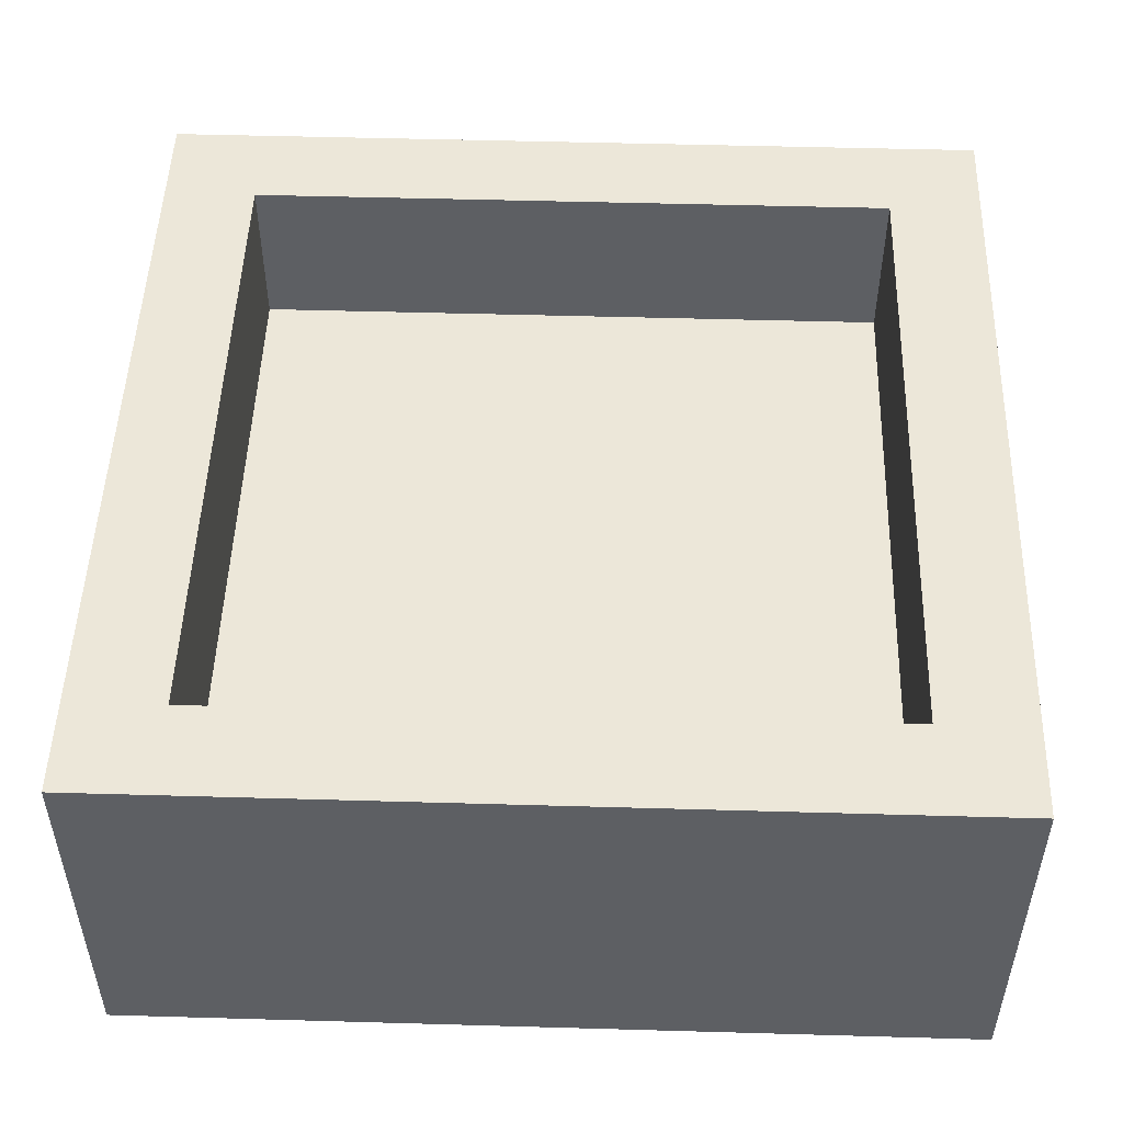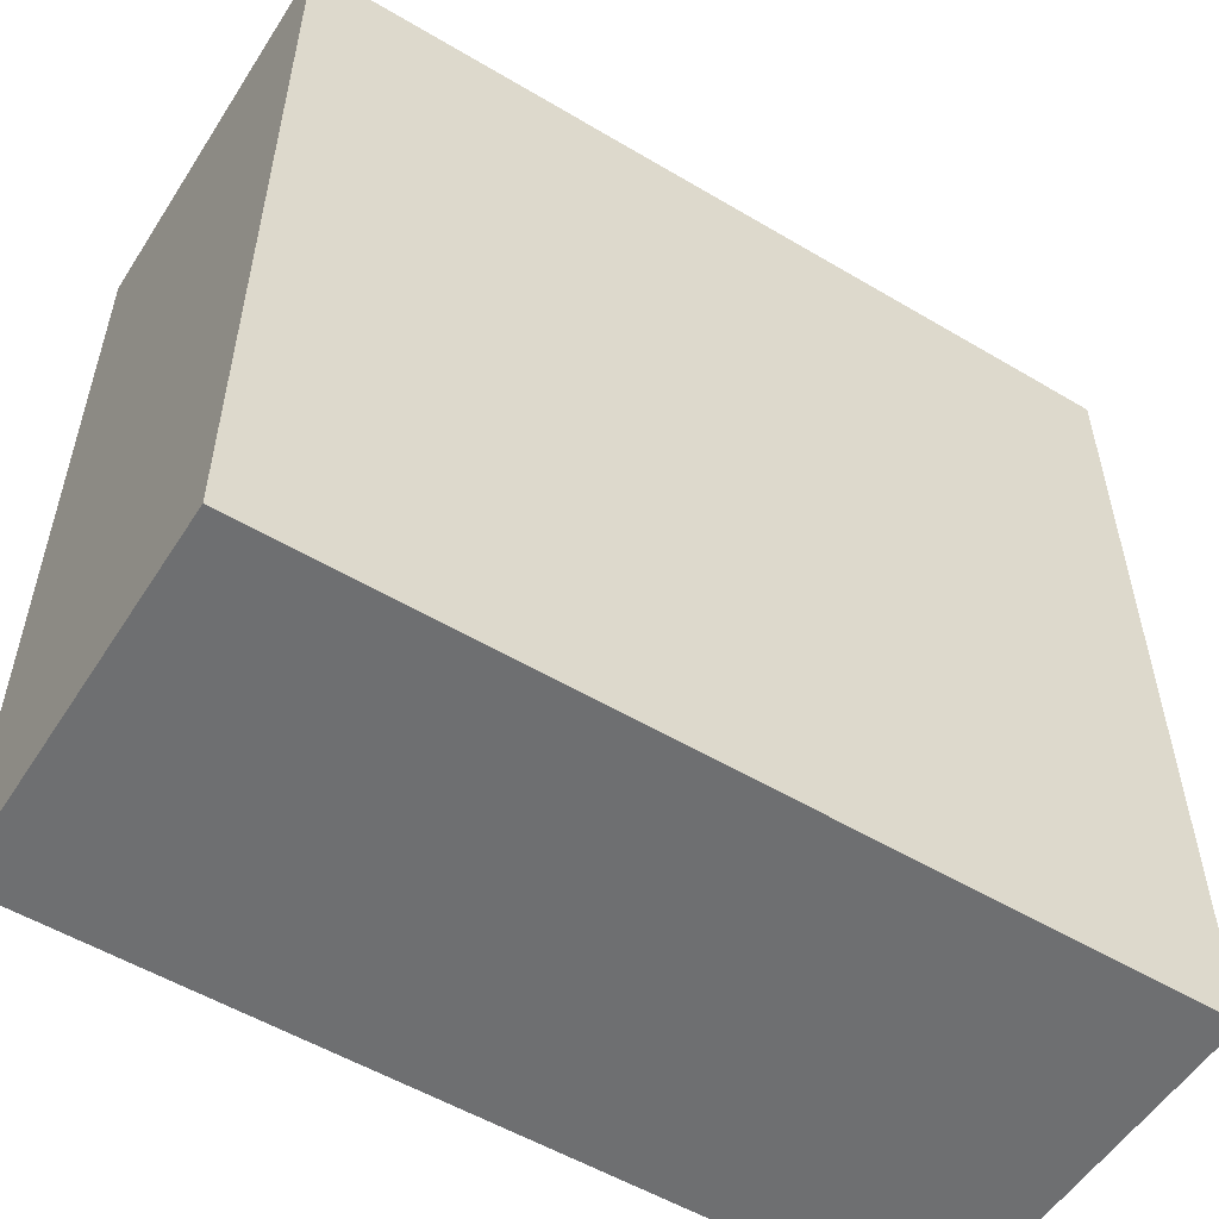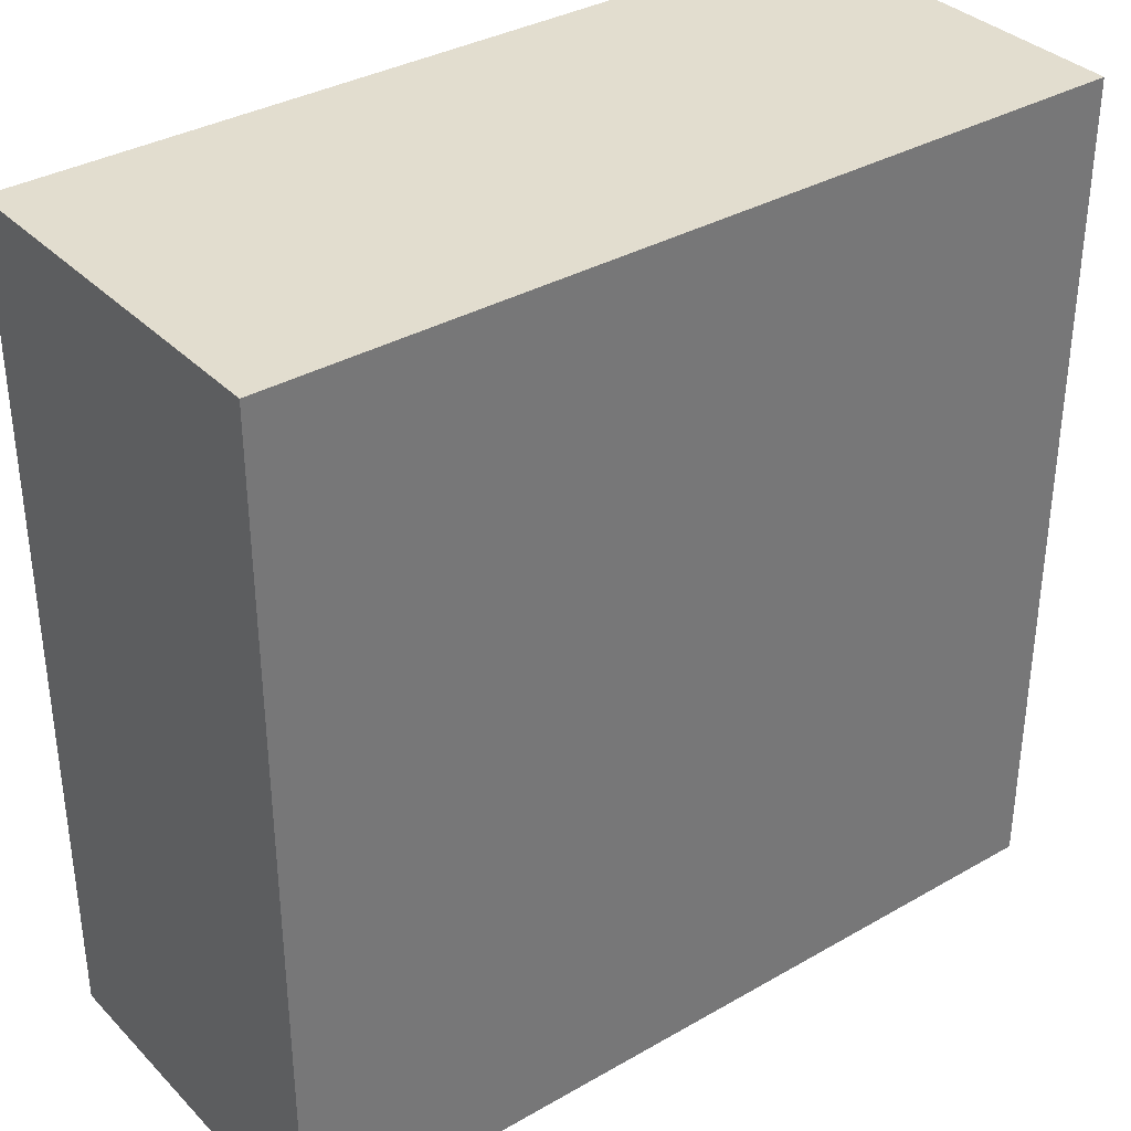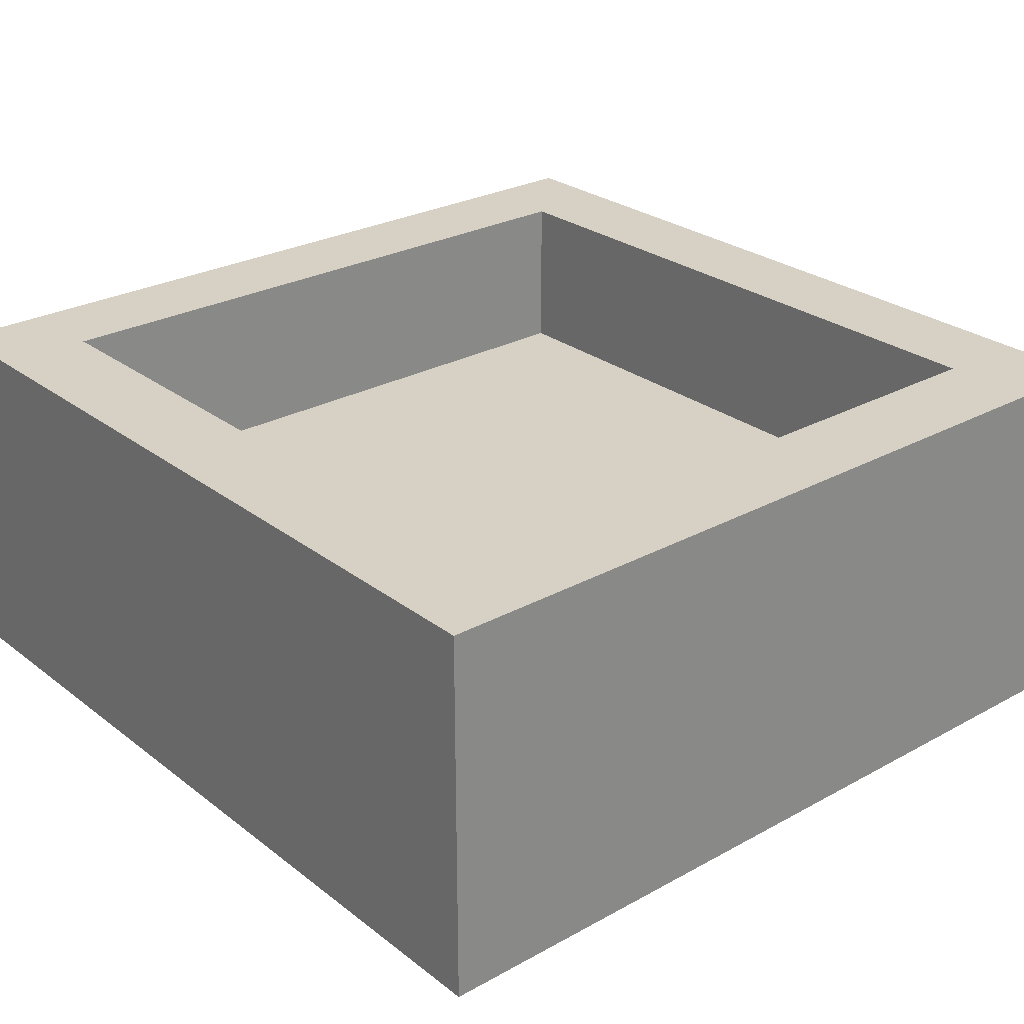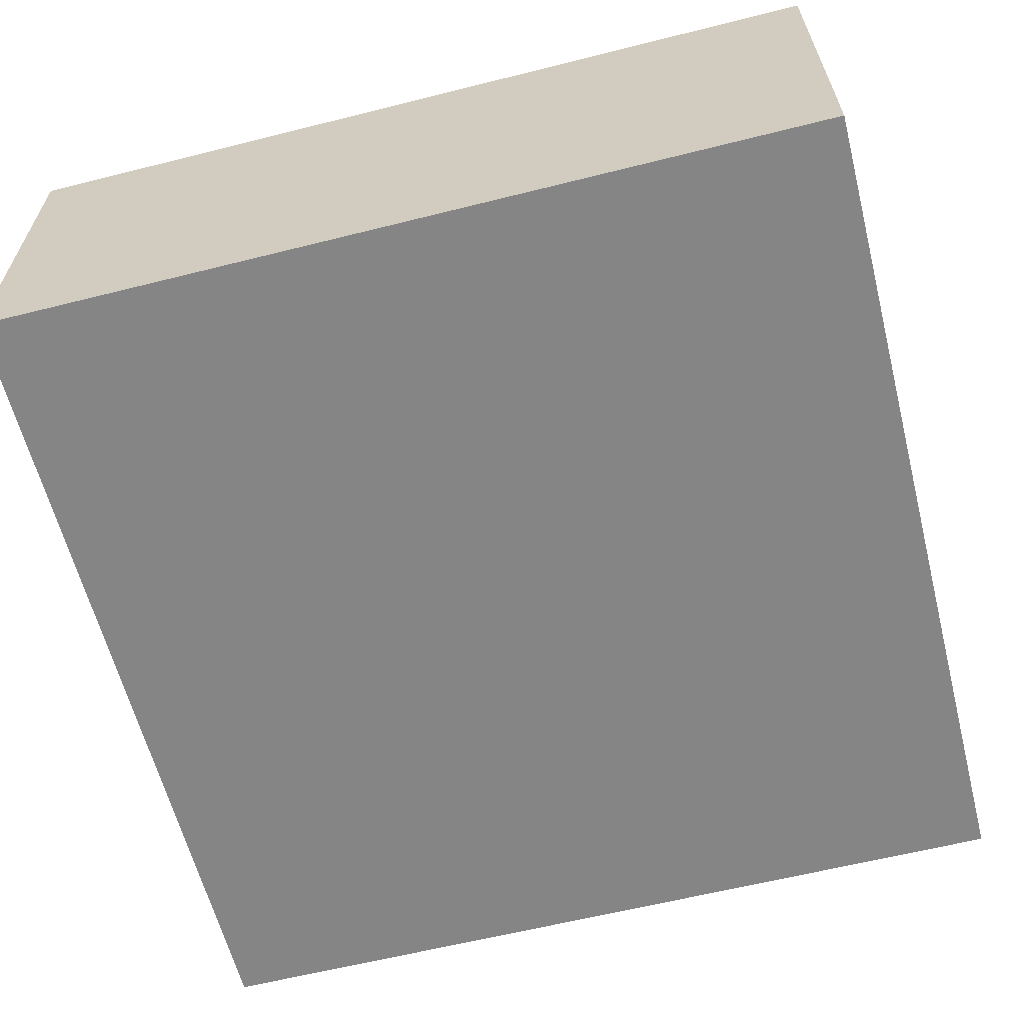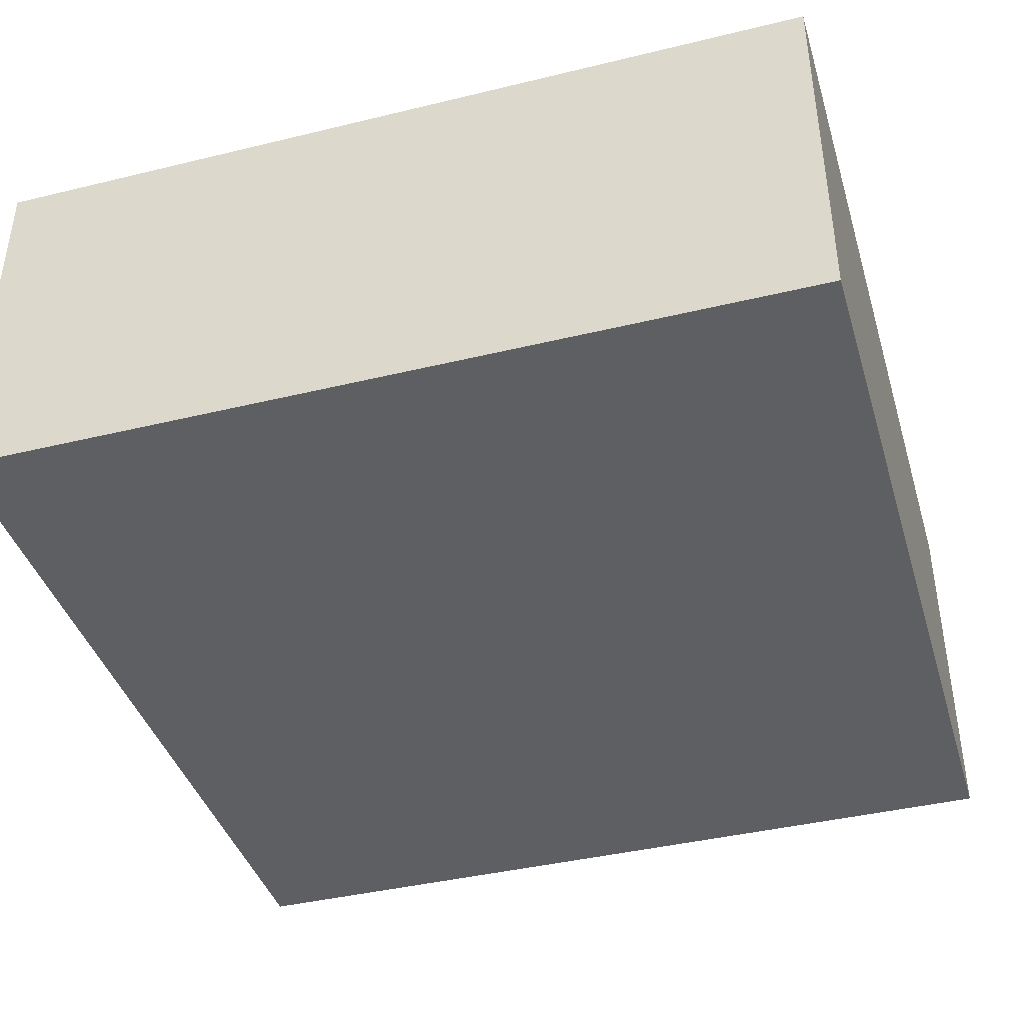
<metadata>
{"format":"obj","ext":"obj","renderer":"f3d","projection":"perspective","resolution":1024,"background":"white","views":[{"elev":50.1,"azim":-178.2,"up":"+Z"},{"elev":-54.5,"azim":147.8,"up":"+Y"},{"elev":35.0,"azim":142.6,"up":"+Y"},{"elev":26.9,"azim":139.6,"up":"+Z"},{"elev":-61.8,"azim":-75.7,"up":"+Z"},{"elev":-40.8,"azim":-163.5,"up":"+Z"}]}
</metadata>
<code>
g
v 9 -9 -4
v 9 9 -4
v -9 9 -4
v -9 -9 -4
v 9 -9 4
v 9 9 4
v -9 9 4
v -9 -9 4
v -7 -7 4
v 7 -7 4
v 7 7 4
v -7 7 4
v 7 7 0.5
v 7 -7 0.5
v -7 -7 0.5
v -7 7 0.5
g
f 1 3 2
f 2 5 1
f 4 7 3
f 5 4 1
f 7 2 3
f 9 5 10
f 13 15 14
f 13 10 11
f 12 15 16
f 10 15 9
f 13 12 16
f 12 13 11
f 15 10 14
f 15 12 9
f 10 13 14
f 15 13 16
f 9 12 7
f 7 12 6
f 6 12 11
f 6 11 5
f 5 11 10
f 9 7 8
f 9 8 5
f 2 7 6
f 4 5 8
f 7 4 8
f 5 2 6
f 3 1 4

</code>
